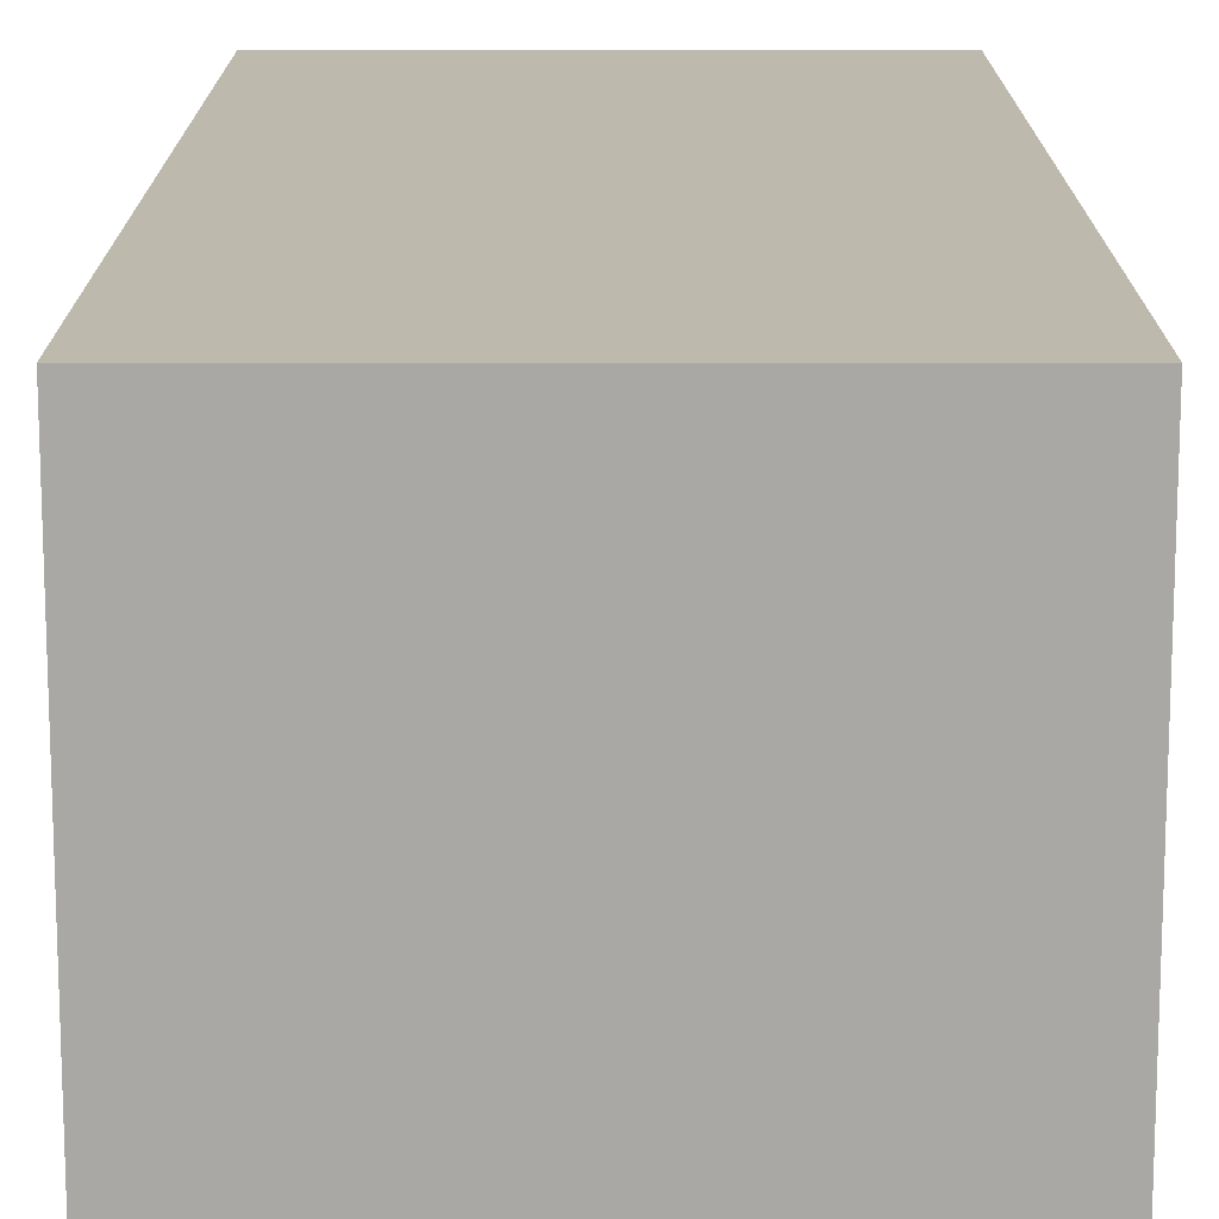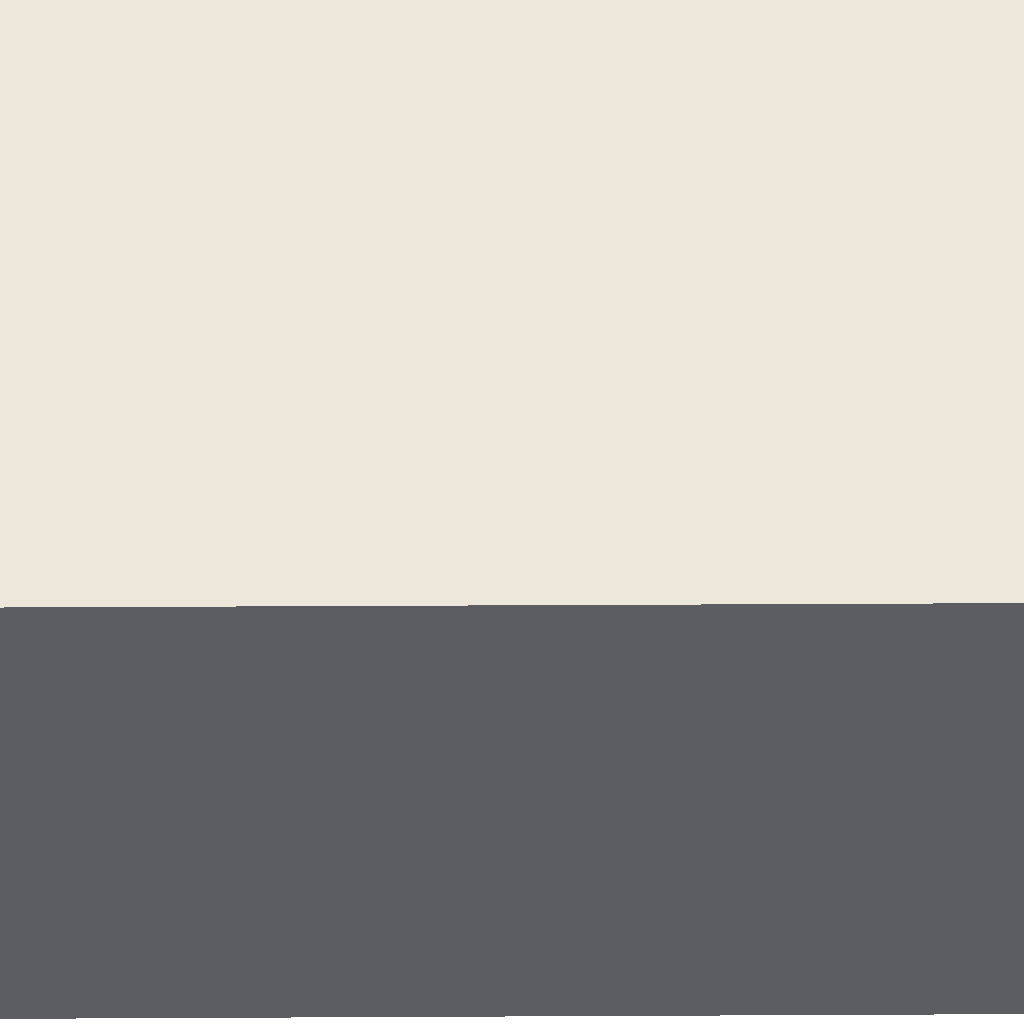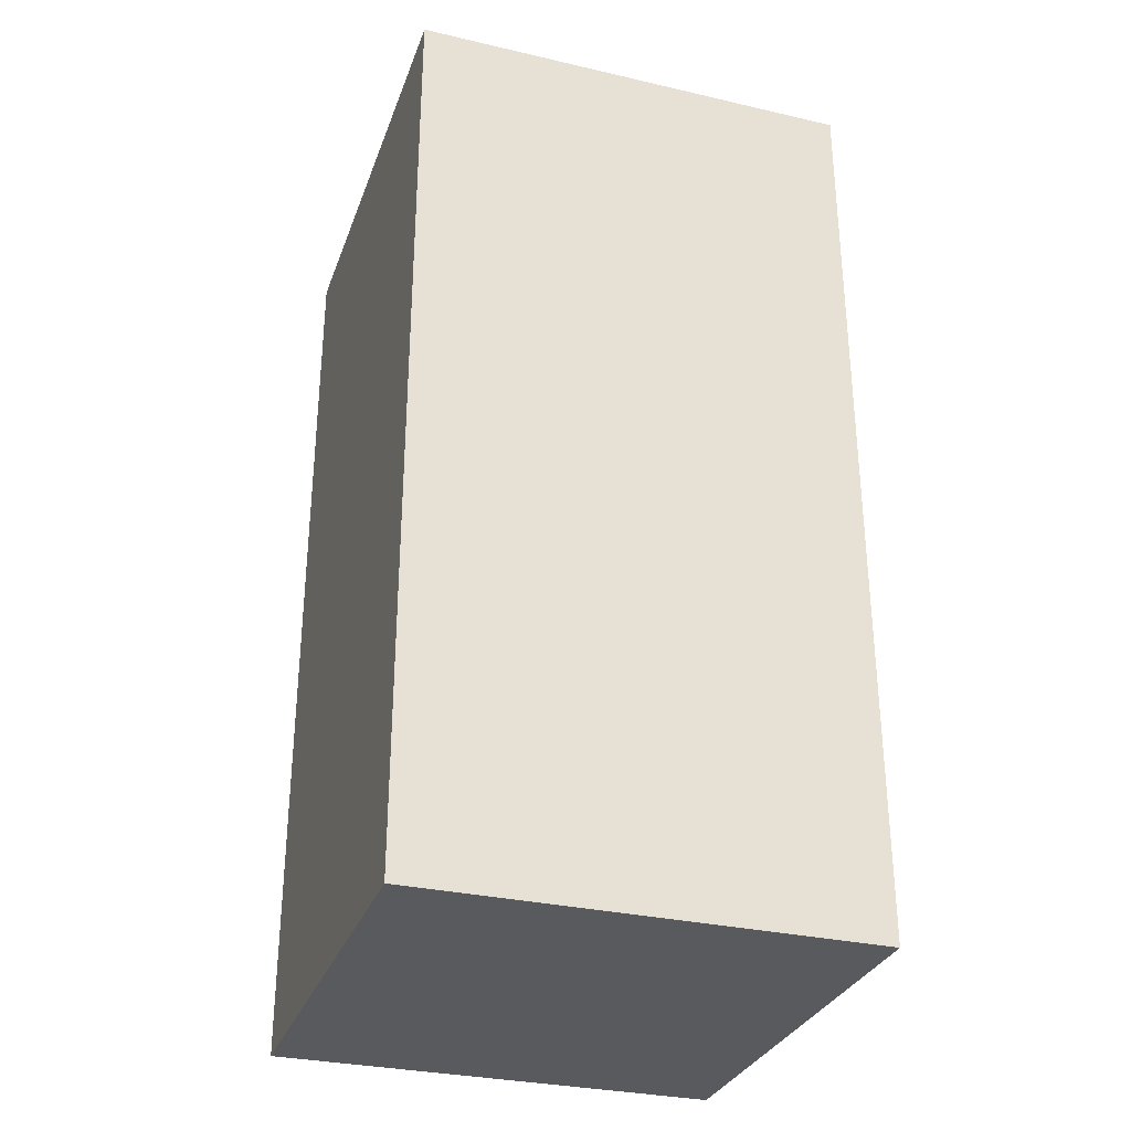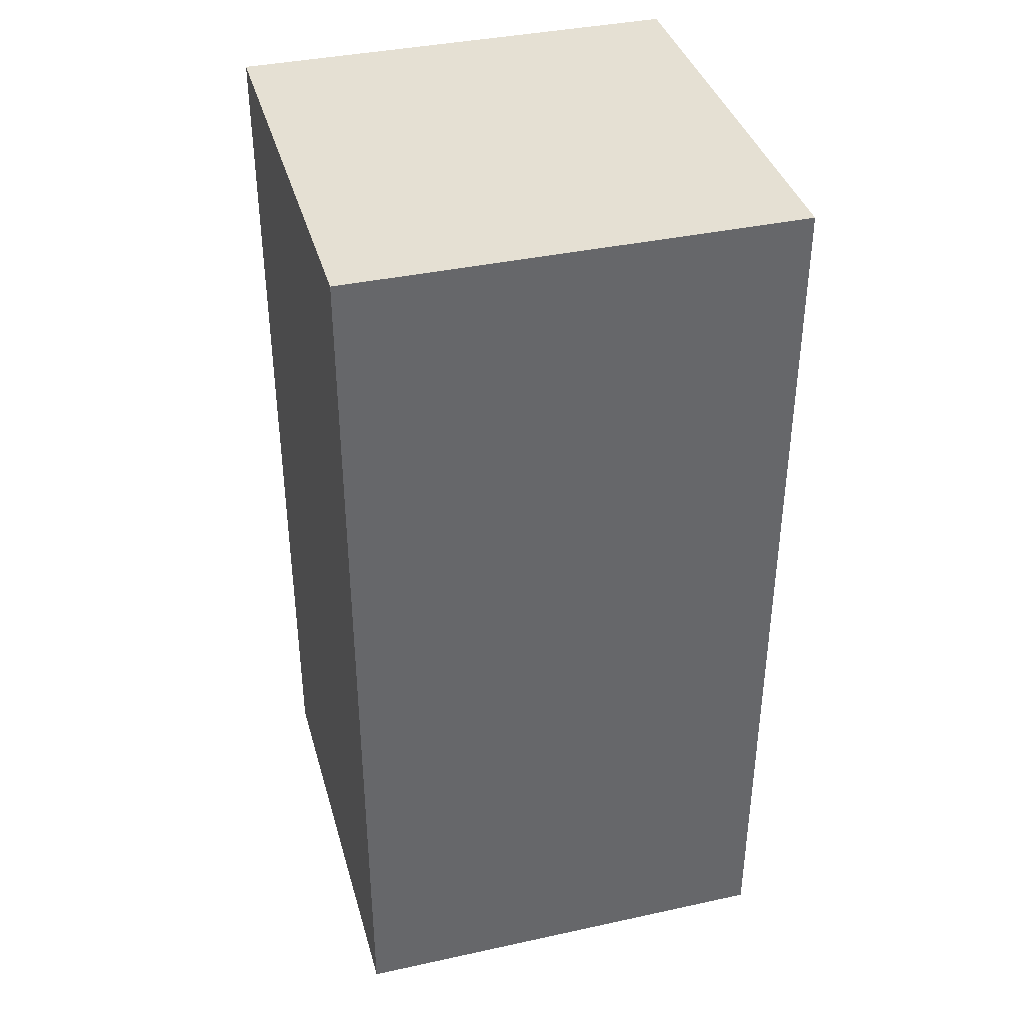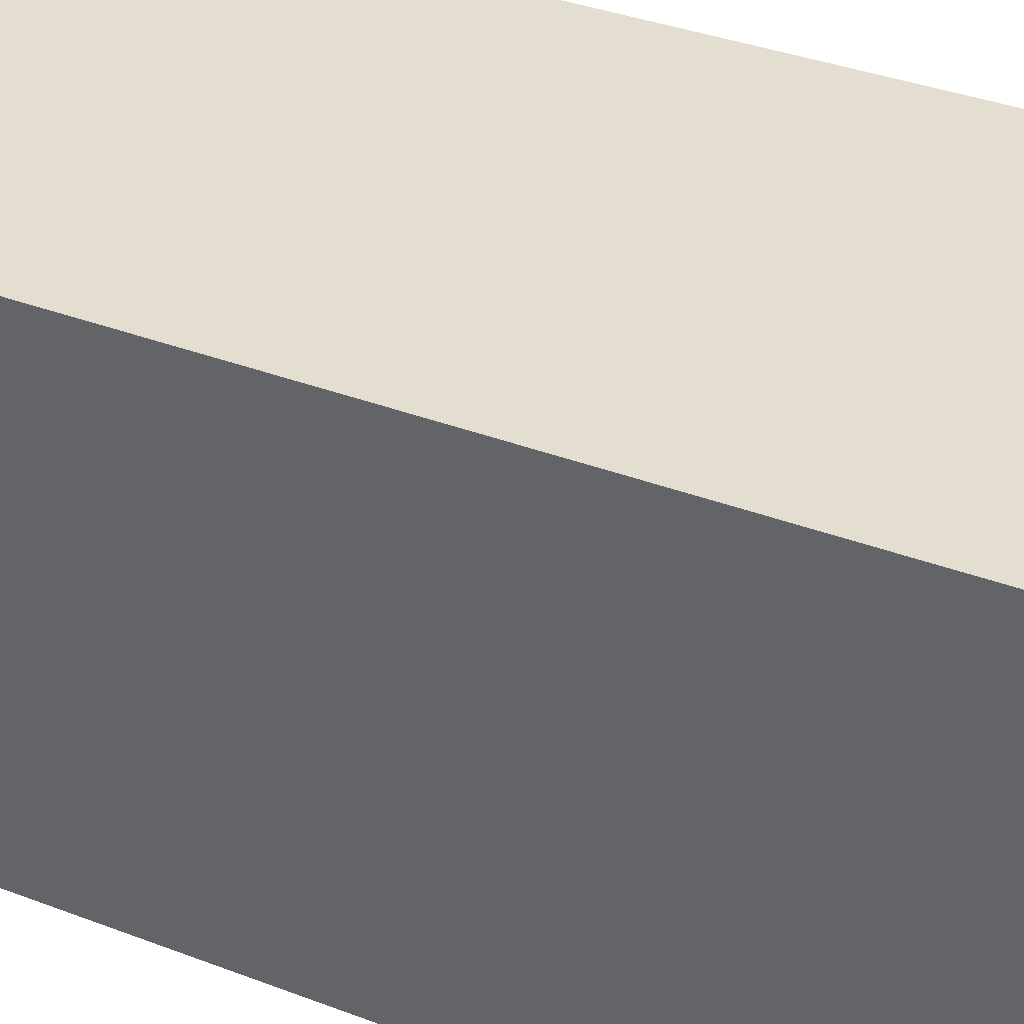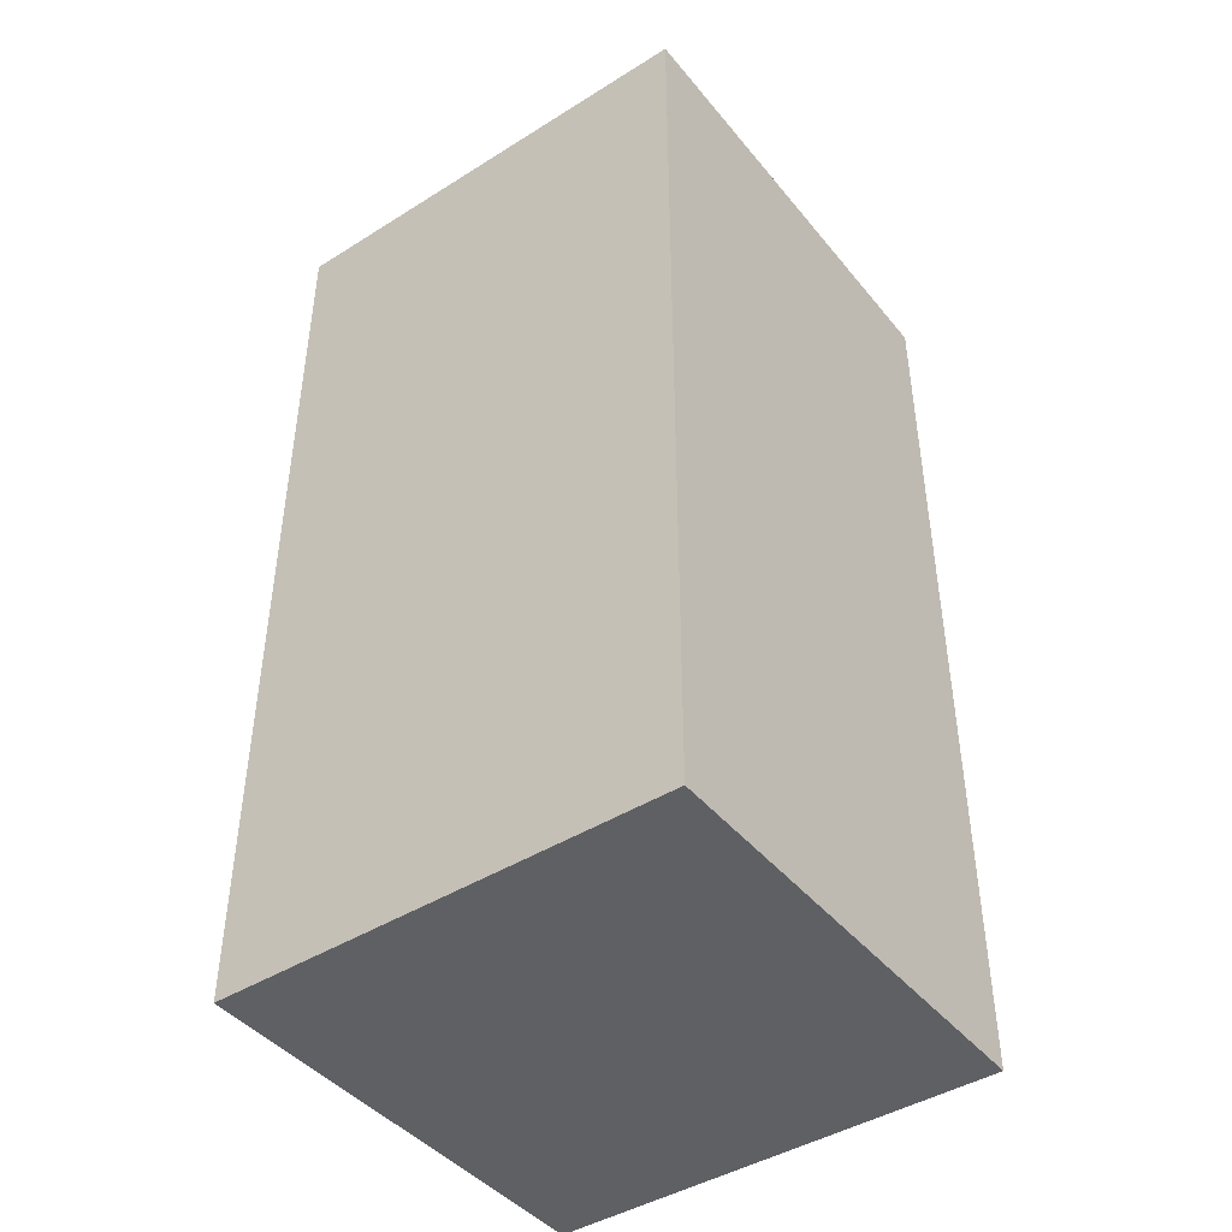
<metadata>
{"format":"obj","ext":"obj","renderer":"f3d","projection":"perspective","resolution":1024,"background":"white","views":[{"elev":15.0,"azim":180.0,"up":"+Y"},{"elev":53.8,"azim":-90.3,"up":"+Y"},{"elev":-31.1,"azim":-108.2,"up":"+Z"},{"elev":38.2,"azim":164.6,"up":"+Z"},{"elev":35.7,"azim":116.8,"up":"+Y"},{"elev":-43.8,"azim":-143.7,"up":"+Z"}]}
</metadata>
<code>
o type_D
v 0.0145 0.0145 -0.03
v -0.0145 0.0145 -0.03
v -0.0145 0.0145 0.03
v 0.0145 0.0145 0.03
v 0.0145 -0.0145 -0.03
v 0.0145 -0.0145 0.03
v -0.0145 -0.0145 -0.03
v -0.0145 -0.0145 0.03
f 1 2 3
f 1 3 4
f 5 1 4
f 5 4 6
f 7 5 6
f 7 6 8
f 2 7 8
f 2 8 3
f 2 1 5
f 2 5 7
f 4 3 6
f 6 3 8

</code>
